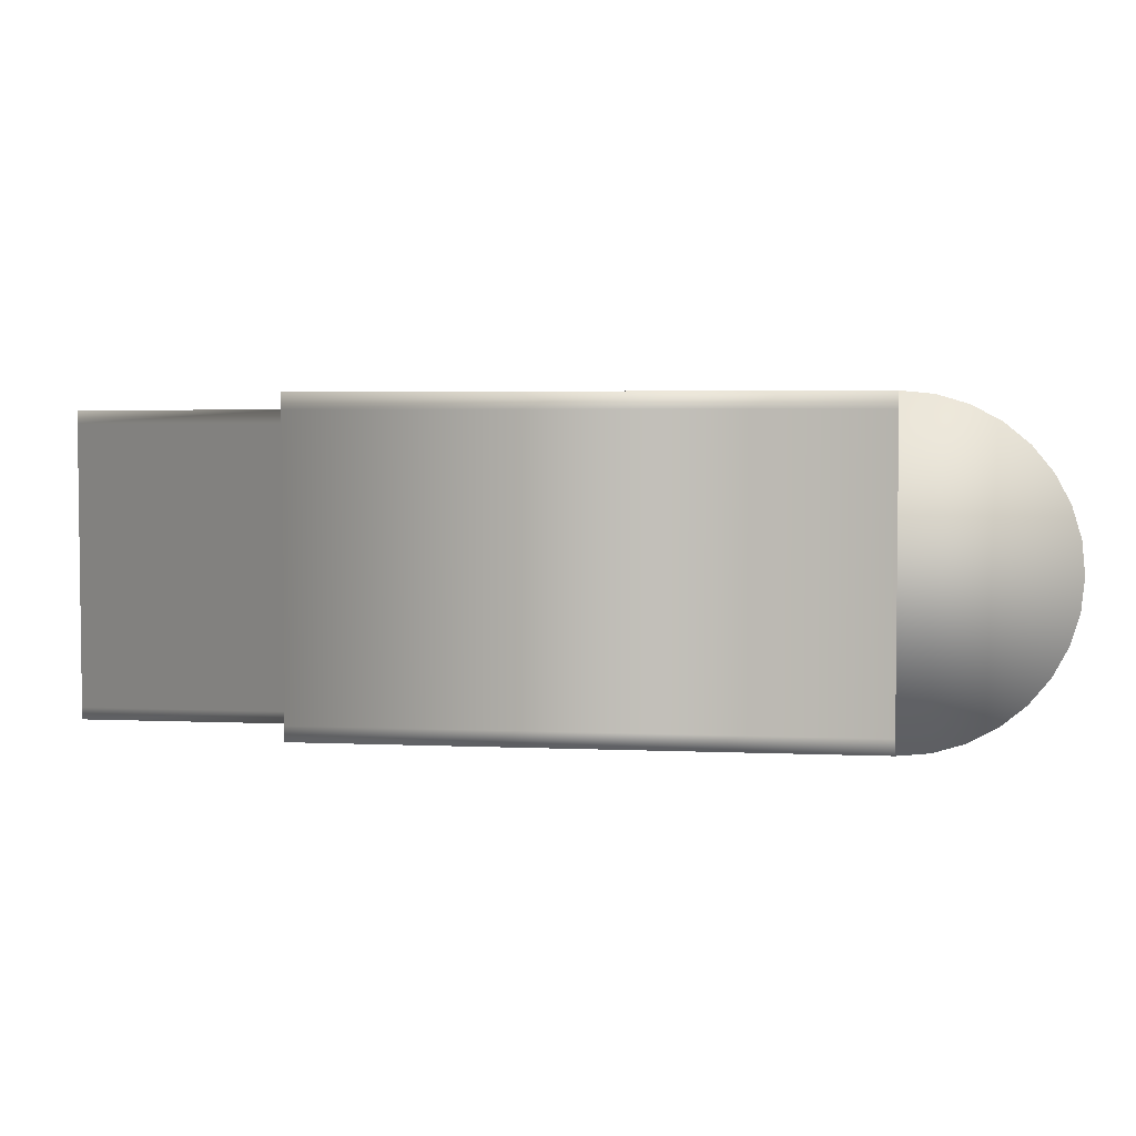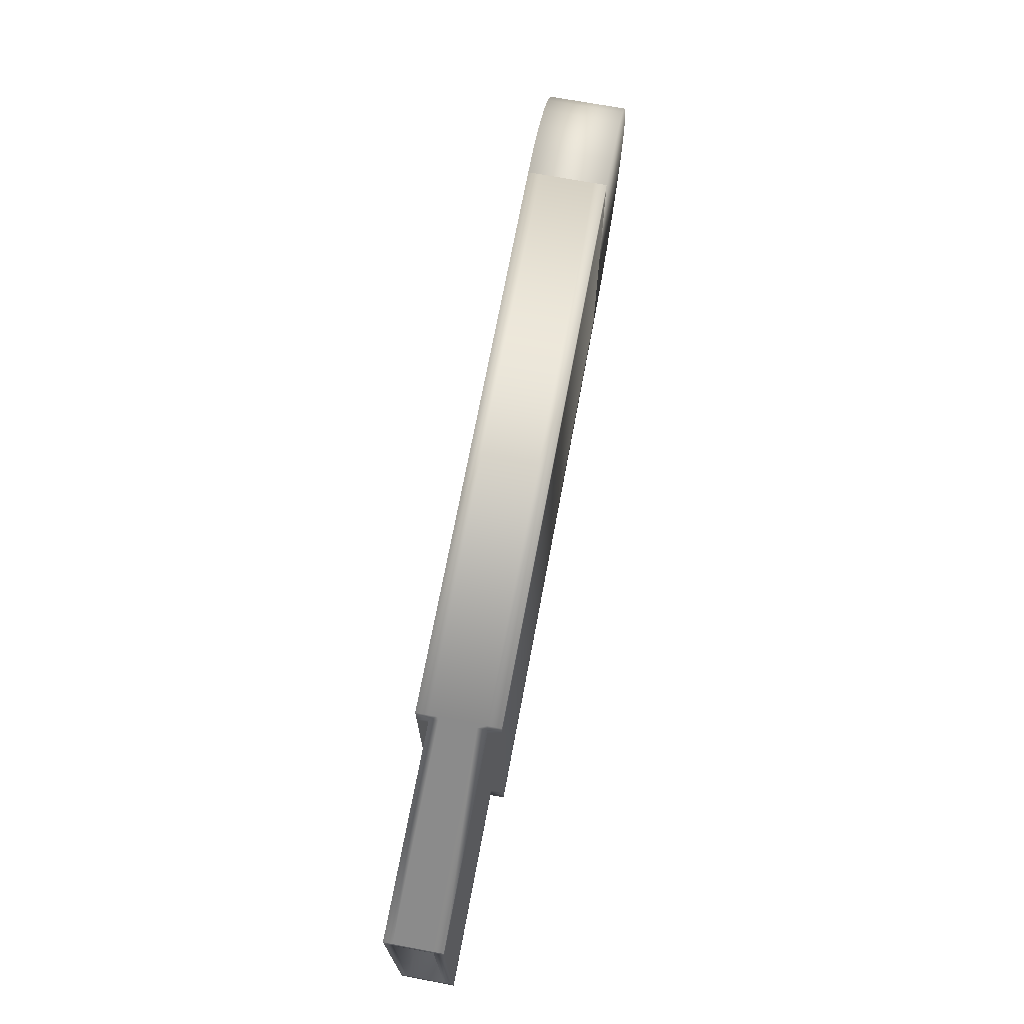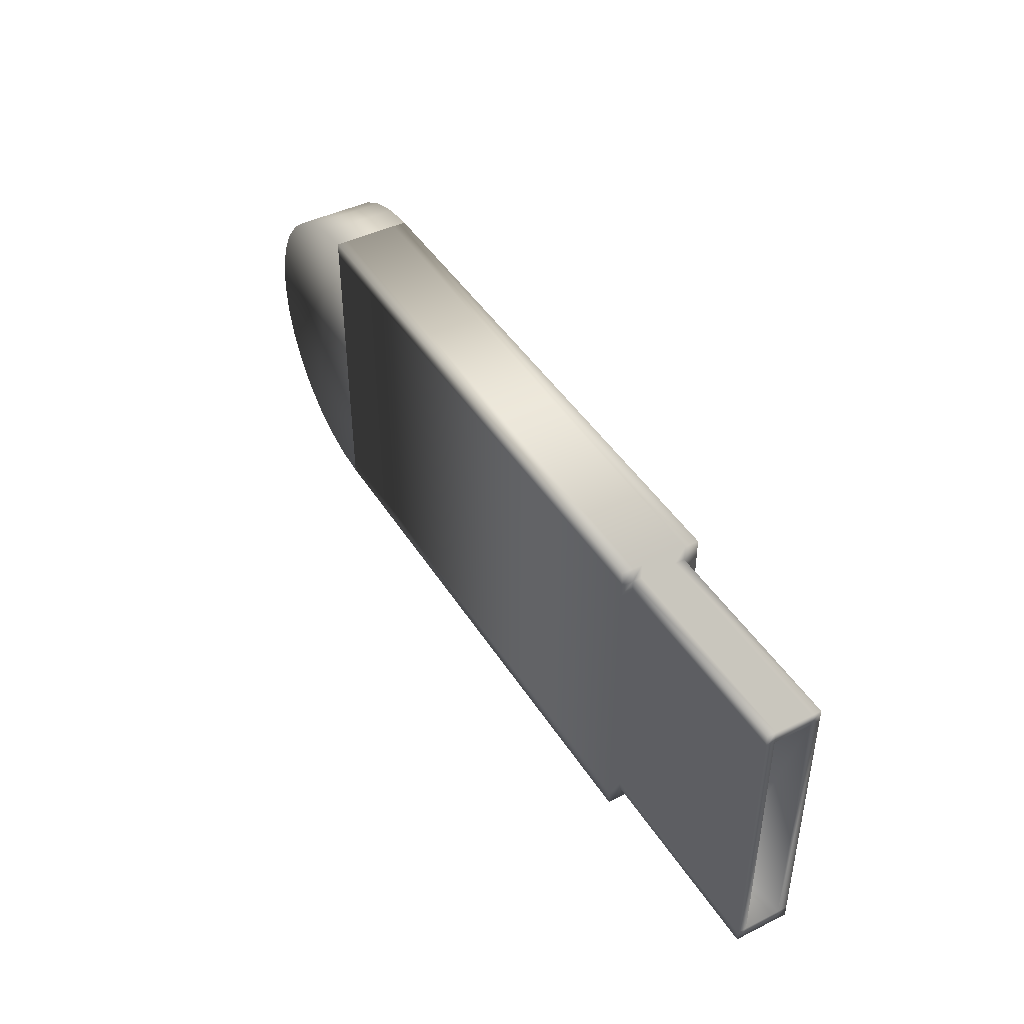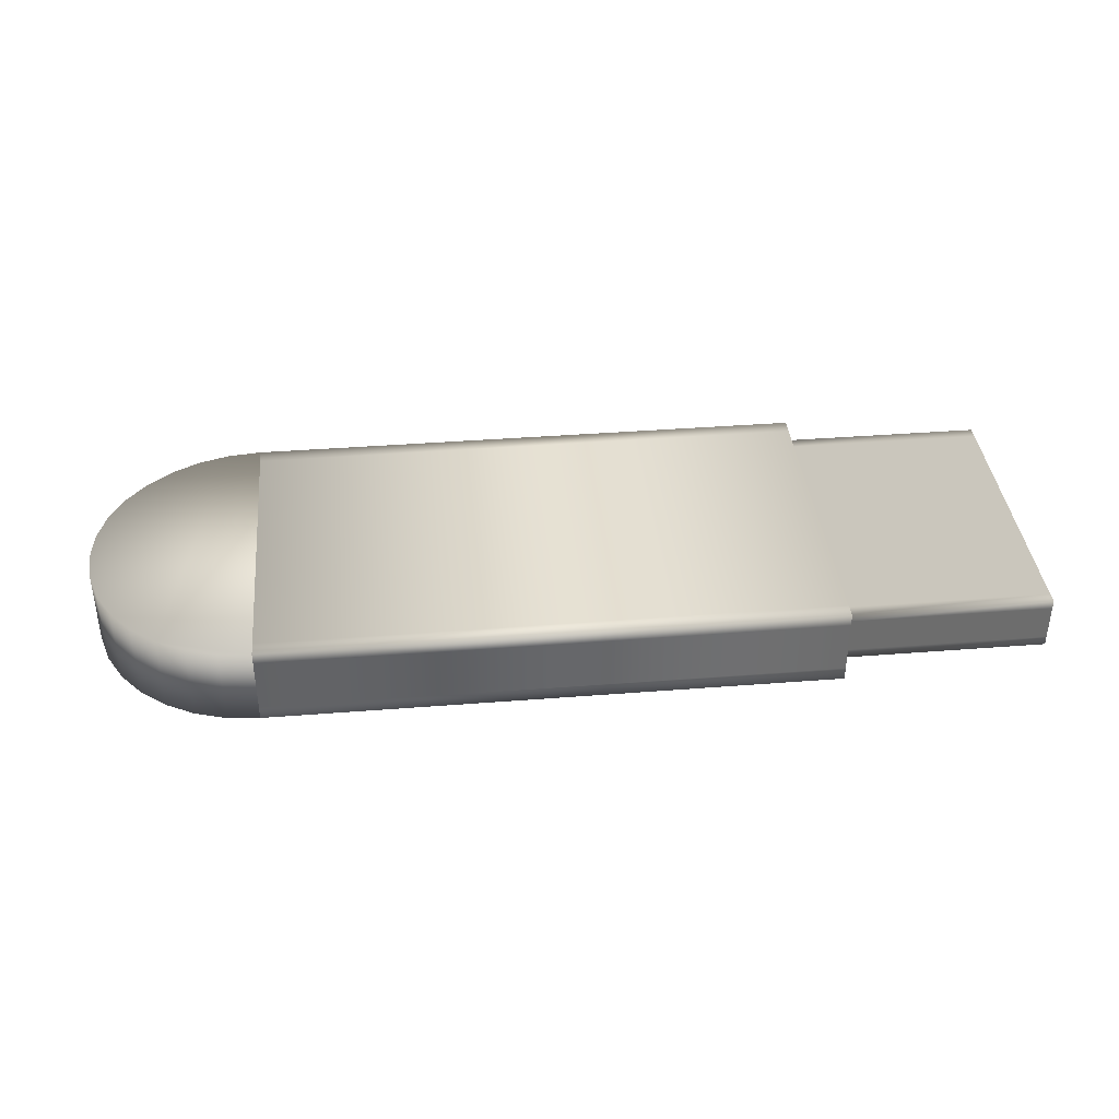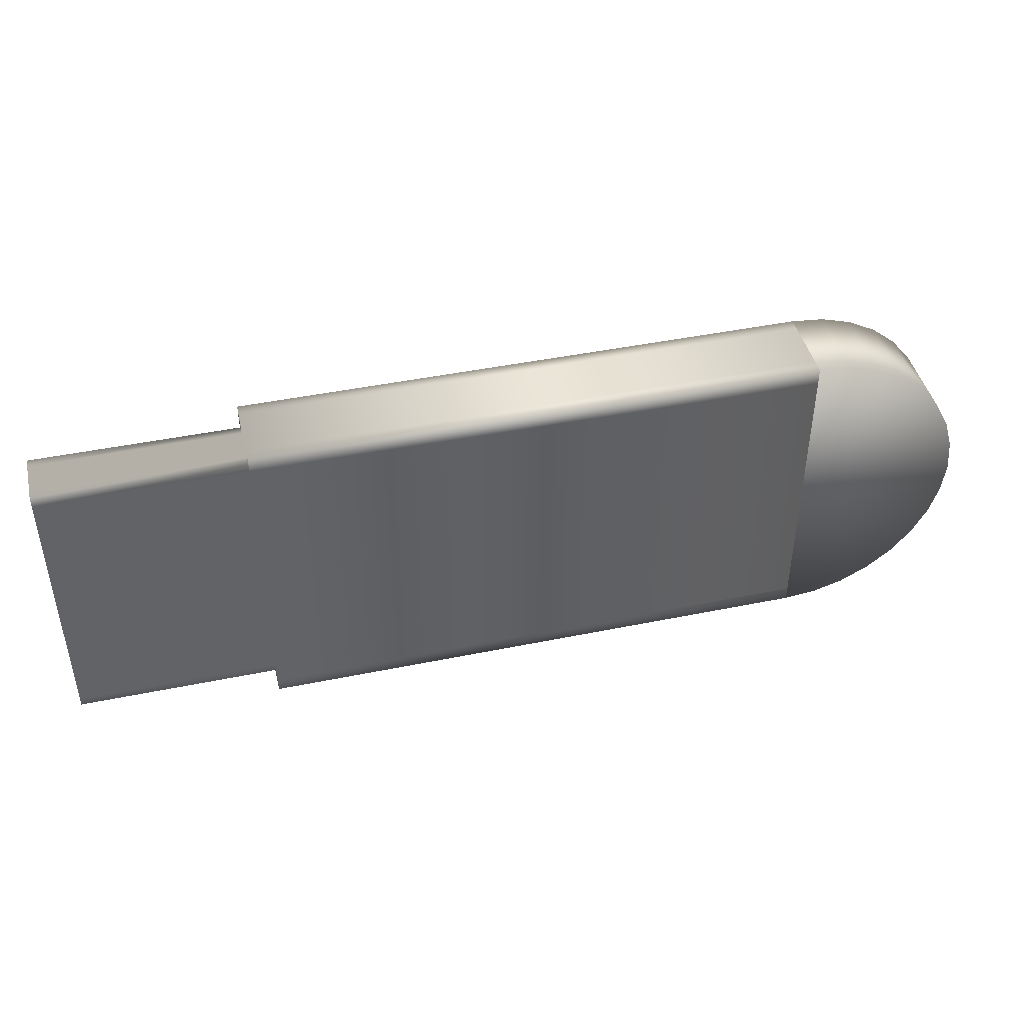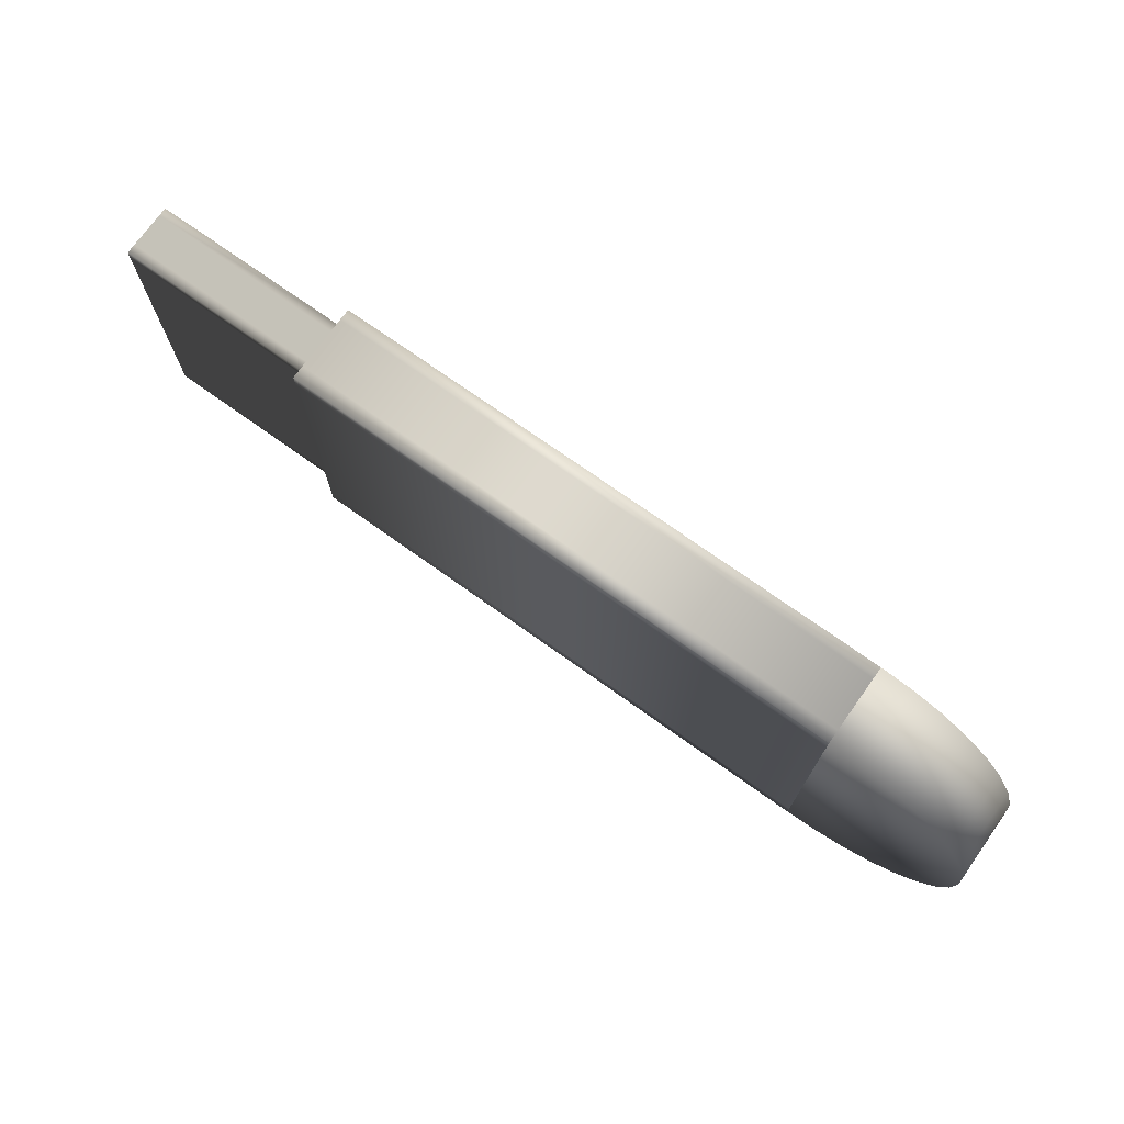
<metadata>
{"format":"obj","ext":"obj","renderer":"f3d","projection":"perspective","resolution":1024,"background":"white","views":[{"elev":3.9,"azim":8.3,"up":"+Z"},{"elev":70.4,"azim":-79.4,"up":"+Z"},{"elev":43.9,"azim":-120.0,"up":"+Z"},{"elev":38.3,"azim":174.3,"up":"+Y"},{"elev":44.2,"azim":-13.5,"up":"+Z"},{"elev":73.0,"azim":35.5,"up":"+Z"}]}
</metadata>
<code>
o Cylinder
v 1.403 -0.2477 -0.9979
v 1.403 0.2413 -0.9979
v 1.598 -0.2477 -0.9787
v 1.598 0.2413 -0.9787
v 1.785 -0.2477 -0.9218
v 1.785 0.2413 -0.9218
v 1.958 -0.2477 -0.8294
v 1.958 0.2413 -0.8294
v 2.11 -0.2477 -0.705
v 2.11 0.2413 -0.705
v 2.234 -0.2477 -0.5535
v 2.234 0.2413 -0.5535
v 2.327 -0.2477 -0.3806
v 2.327 0.2413 -0.3806
v 2.383 -0.2477 -0.193
v 2.383 0.2413 -0.193
v 2.403 -0.2477 0.002063
v 2.403 0.2413 0.002063
v 2.383 -0.2477 0.1972
v 2.383 0.2413 0.1972
v 2.327 -0.2477 0.3847
v 2.327 0.2413 0.3847
v 2.234 -0.2477 0.5576
v 2.234 0.2413 0.5576
v 2.11 -0.2477 0.7092
v 2.11 0.2413 0.7092
v 1.958 -0.2477 0.8335
v 1.958 0.2413 0.8335
v 1.785 -0.2477 0.9259
v 1.785 0.2413 0.9259
v 1.598 -0.2477 0.9828
v 1.598 0.2413 0.9828
v 1.403 -0.2477 1.002
v 1.403 0.2413 1.002
v 1.403 0.1679 -0.9029
v 1.403 -0.1646 -0.9029
v -2.055 -0.1646 -0.9029
v -2.055 0.1679 -0.9029
v 1.403 0.2413 -0.9029
v -2.055 -0.2477 -0.9029
v -2.055 0.2413 0.9021
v -2.055 -0.2477 0.9021
v 1.403 0.2413 0.9021
v 1.403 -0.2477 0.9021
v -2.055 0.1679 0.9021
v 1.403 0.1679 0.9021
v -2.055 -0.1646 0.9021
v 1.403 -0.1646 0.9021
v -2.055 -0.1646 -0.9979
v 1.403 -0.1646 -0.9979
v 1.403 -0.1646 1.002
v -2.055 -0.1646 1.002
v -2.055 0.1679 1.002
v -2.055 0.1679 -0.9979
v 1.403 0.1679 -0.9979
v 1.403 0.1679 1.002
v 1.403 0.2413 -0.9979
v 1.403 -0.2477 -0.9979
v 1.403 0.2413 1.002
v 1.403 -0.2477 1.002
v -2.055 0.2413 -0.9979
v -2.055 -0.2477 -0.9979
v -2.055 0.2413 1.002
v -2.055 -0.2477 1.002
v 1.403 -0.2477 -0.9029
v -2.055 0.2413 -0.9029
v -3.297 0.1679 0.9021
v -3.297 -0.1646 0.9021
v -3.297 0.1679 -0.9029
v -3.297 -0.1646 -0.9029
v -2.055 -0.2477 -0.832
v 1.403 0.2413 -0.832
v -2.055 0.1679 -0.832
v -2.055 -0.1646 -0.832
v 1.403 -0.1646 -0.832
v 1.403 0.1679 -0.832
v 1.403 -0.2477 -0.832
v -2.055 0.2413 -0.832
v -3.297 0.1679 -0.832
v -3.297 -0.1646 -0.832
v -2.055 -0.2477 0.8245
v 1.403 0.2413 0.8245
v -2.055 0.1679 0.8245
v -2.055 -0.1646 0.8245
v -3.297 0.1679 0.8245
v -3.297 -0.1646 0.8245
v 1.403 -0.1646 0.8245
v 1.403 0.1679 0.8245
v 1.403 -0.2477 0.8245
v -2.055 0.2413 0.8245
v -2.055 0.1152 0.9021
v 1.403 0.1152 0.9021
v -2.055 0.1152 -0.9979
v 1.403 0.1152 -0.9979
v 1.403 0.1152 1.002
v -2.055 0.1152 1.002
v -2.055 0.1152 -0.9029
v 1.403 0.1152 -0.9029
v -3.297 0.1152 0.9021
v -3.297 0.1152 -0.9029
v -3.297 0.1152 -0.832
v 1.403 0.1152 -0.832
v -3.297 0.1152 0.8245
v 1.403 0.1152 0.8245
v -2.055 -0.1057 0.9021
v 1.403 -0.1057 0.9021
v -2.055 -0.1057 -0.9979
v 1.403 -0.1057 -0.9979
v 1.403 -0.1057 1.002
v -2.055 -0.1057 -0.9029
v 1.403 -0.1057 -0.9029
v -3.297 -0.1057 0.9021
v -3.297 -0.1057 -0.9029
v -3.297 -0.1057 -0.832
v 1.403 -0.1057 -0.832
v -3.297 -0.1057 0.8245
v 1.403 -0.1057 0.8245
v -2.055 -0.1057 1.002
v -2.828 0.1152 -0.832
v -2.828 0.1152 0.8245
v -2.828 -0.1057 -0.832
v -2.828 -0.1057 0.8245
f 2 4 3
f 4 6 5
f 6 8 7
f 8 10 9
f 10 12 11
f 12 14 13
f 14 16 15
f 16 18 17
f 18 20 19
f 20 22 21
f 22 24 23
f 24 26 25
f 26 28 27
f 28 30 29
f 30 32 31
f 32 34 33
f 106 48 87
f 118 52 51
f 108 50 49
f 107 49 37
f 63 53 56
f 59 56 46
f 57 55 54
f 61 54 38
f 57 61 66
f 62 58 65
f 52 64 60
f 51 60 44
f 50 58 62
f 49 62 40
f 109 51 48
f 32 24 16
f 7 15 31
f 47 42 64
f 48 44 89
f 42 44 60
f 43 41 63
f 41 45 53
f 43 46 88
f 105 47 52
f 39 35 55
f 36 65 58
f 37 40 71
f 40 65 77
f 39 66 78
f 66 38 73
f 37 70 113
f 111 36 50
f 113 70 80
f 47 68 86
f 45 67 99
f 38 69 79
f 73 79 85
f 74 80 70
f 114 80 86
f 78 73 83
f 72 78 90
f 71 77 89
f 74 71 81
f 72 76 35
f 75 77 65
f 115 75 36
f 84 81 42
f 81 89 44
f 82 90 41
f 90 83 45
f 116 86 68
f 83 85 67
f 84 86 80
f 82 88 76
f 87 89 77
f 117 87 75
f 88 104 102
f 85 103 99
f 76 102 98
f 79 101 103
f 91 99 112
f 69 100 101
f 35 98 94
f 97 100 69
f 45 91 96
f 56 95 92
f 54 93 97
f 55 94 93
f 53 96 95
f 46 92 104
f 105 112 68
f 104 117 115
f 103 116 112
f 102 115 111
f 101 119 120
f 100 113 114
f 98 111 108
f 110 113 100
f 91 105 118
f 95 109 106
f 93 107 110
f 94 108 107
f 96 118 109
f 92 106 117
f 119 121 122
f 103 120 122
f 114 121 119
f 116 122 121
f 1 2 3
f 3 4 5
f 5 6 7
f 7 8 9
f 9 10 11
f 11 12 13
f 13 14 15
f 15 16 17
f 17 18 19
f 19 20 21
f 21 22 23
f 23 24 25
f 25 26 27
f 27 28 29
f 29 30 31
f 31 32 33
f 117 106 87
f 109 118 51
f 107 108 49
f 110 107 37
f 59 63 56
f 43 59 46
f 61 57 54
f 66 61 38
f 39 57 66
f 40 62 65
f 51 52 60
f 48 51 44
f 49 50 62
f 37 49 40
f 106 109 48
f 8 6 4
f 12 10 8
f 8 14 12
f 20 18 16
f 16 22 20
f 28 26 24
f 32 30 28
f 8 34 32
f 8 4 2
f 16 14 8
f 24 22 16
f 32 28 24
f 8 2 34
f 32 16 8
f 31 33 1
f 27 29 31
f 23 25 27
f 15 21 23
f 15 17 19
f 7 13 15
f 7 9 11
f 3 5 7
f 31 1 3
f 15 27 31
f 15 19 21
f 7 11 13
f 31 3 7
f 15 23 27
f 52 47 64
f 87 48 89
f 64 42 60
f 59 43 63
f 63 41 53
f 82 43 88
f 118 105 52
f 57 39 55
f 50 36 58
f 74 37 71
f 71 40 77
f 72 39 78
f 78 66 73
f 110 37 113
f 108 111 50
f 114 113 80
f 84 47 86
f 91 45 99
f 73 38 79
f 83 73 85
f 37 74 70
f 116 114 86
f 90 78 83
f 82 72 90
f 81 71 89
f 84 74 81
f 39 72 35
f 36 75 65
f 111 115 36
f 47 84 42
f 42 81 44
f 43 82 41
f 41 90 45
f 112 116 68
f 45 83 67
f 74 84 80
f 72 82 76
f 75 87 77
f 115 117 75
f 76 88 102
f 67 85 99
f 35 76 98
f 85 79 103
f 105 91 112
f 79 69 101
f 55 35 94
f 38 97 69
f 53 45 96
f 46 56 92
f 38 54 97
f 54 55 93
f 56 53 95
f 88 46 104
f 47 105 68
f 102 104 115
f 99 103 112
f 98 102 111
f 103 101 120
f 101 100 114
f 94 98 108
f 97 110 100
f 96 91 118
f 92 95 106
f 97 93 110
f 93 94 107
f 95 96 109
f 104 92 117
f 120 119 122
f 116 103 122
f 101 114 119
f 114 116 121

</code>
